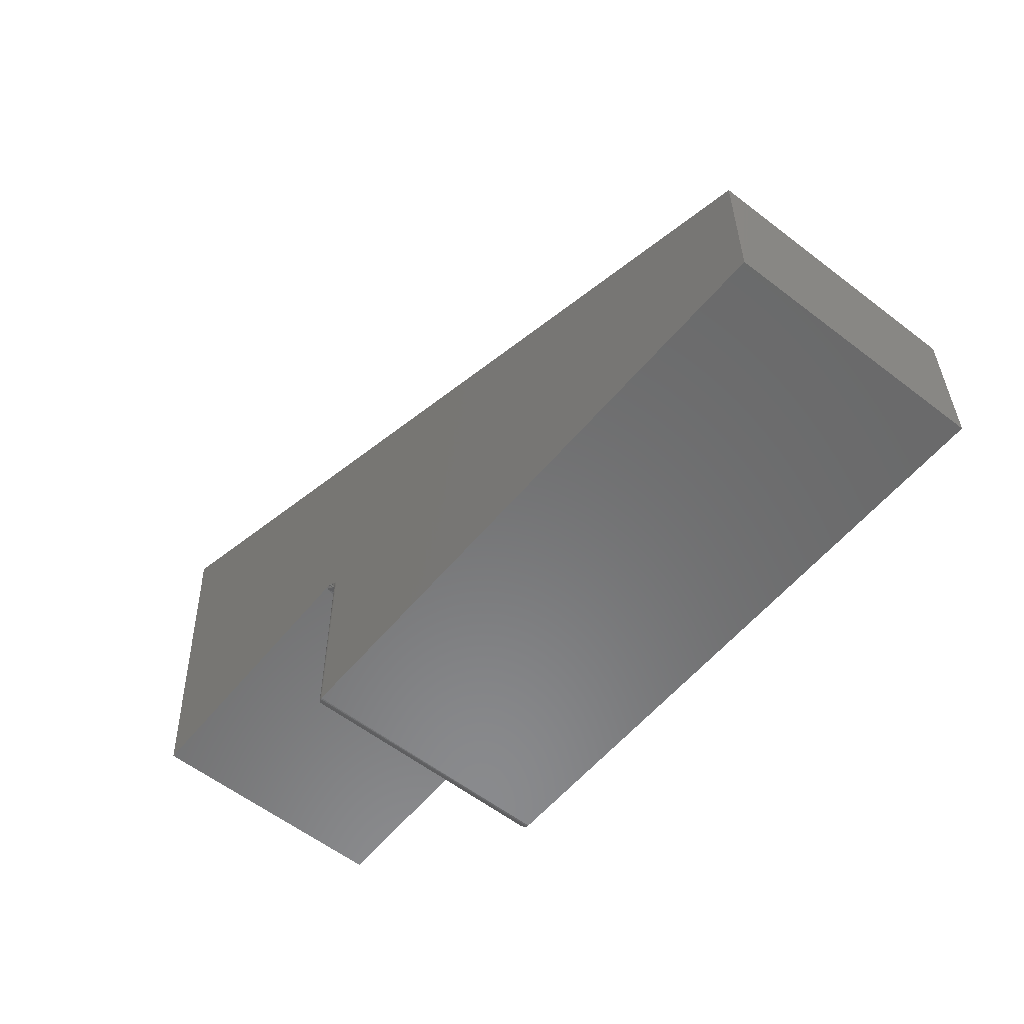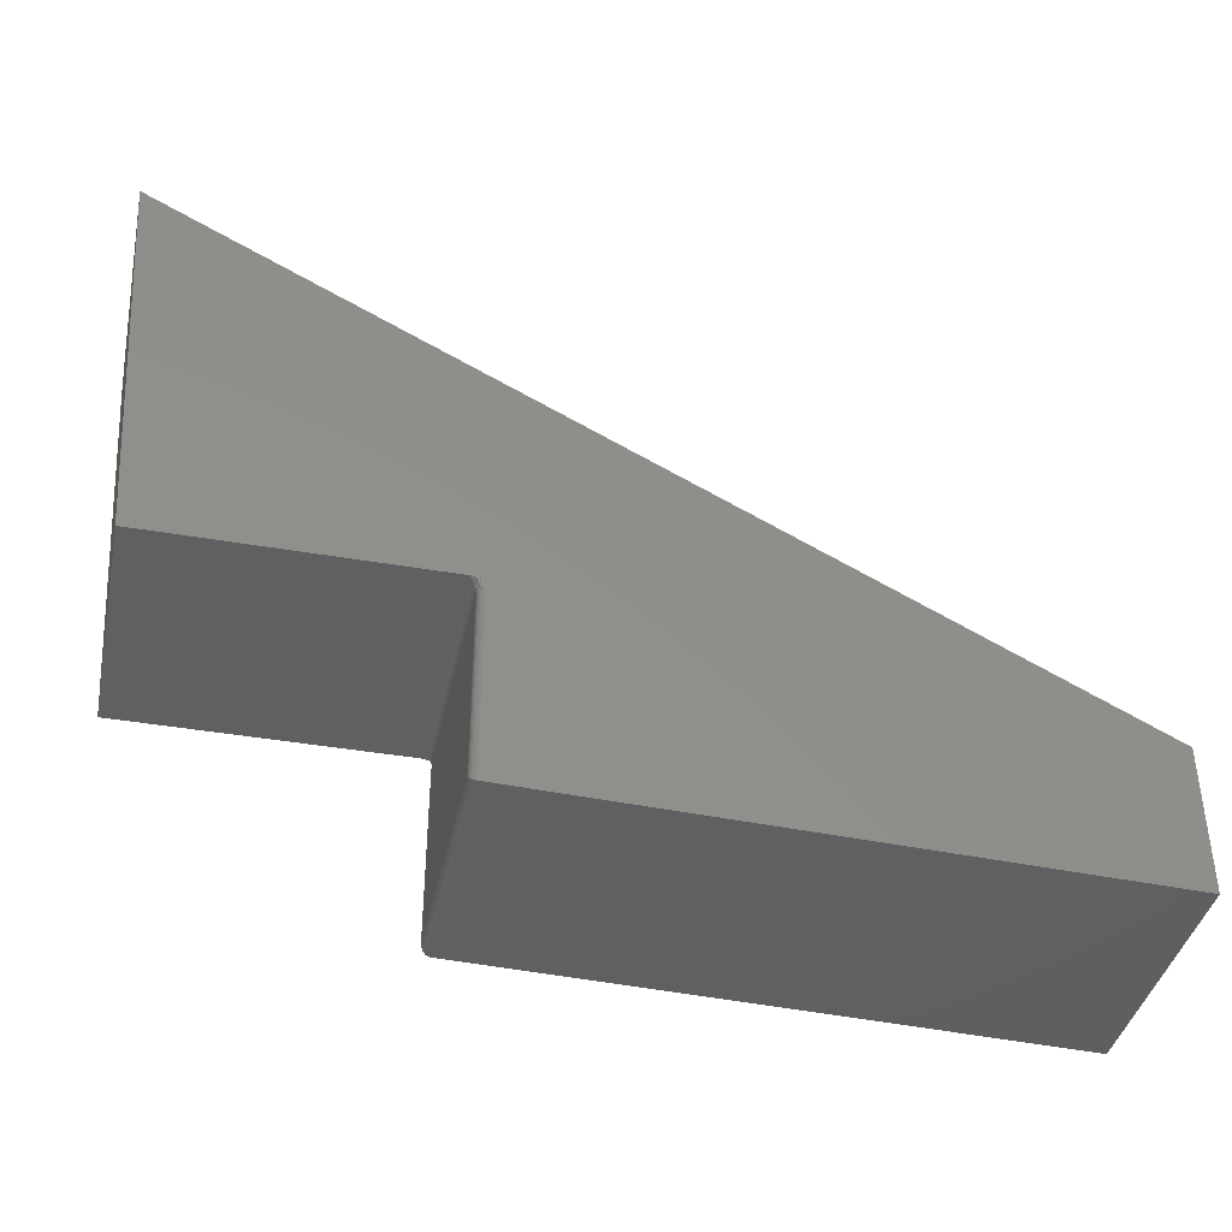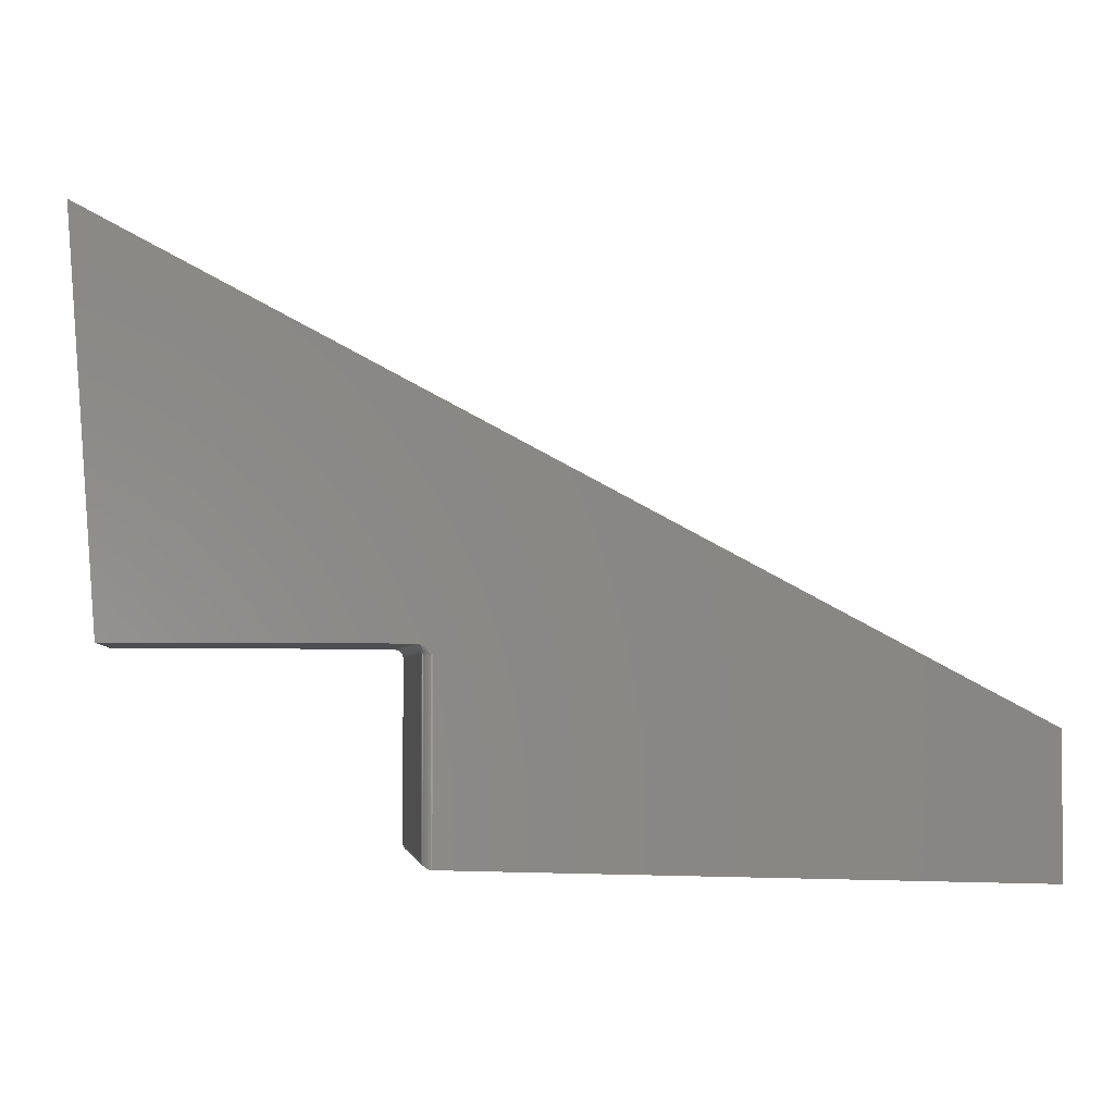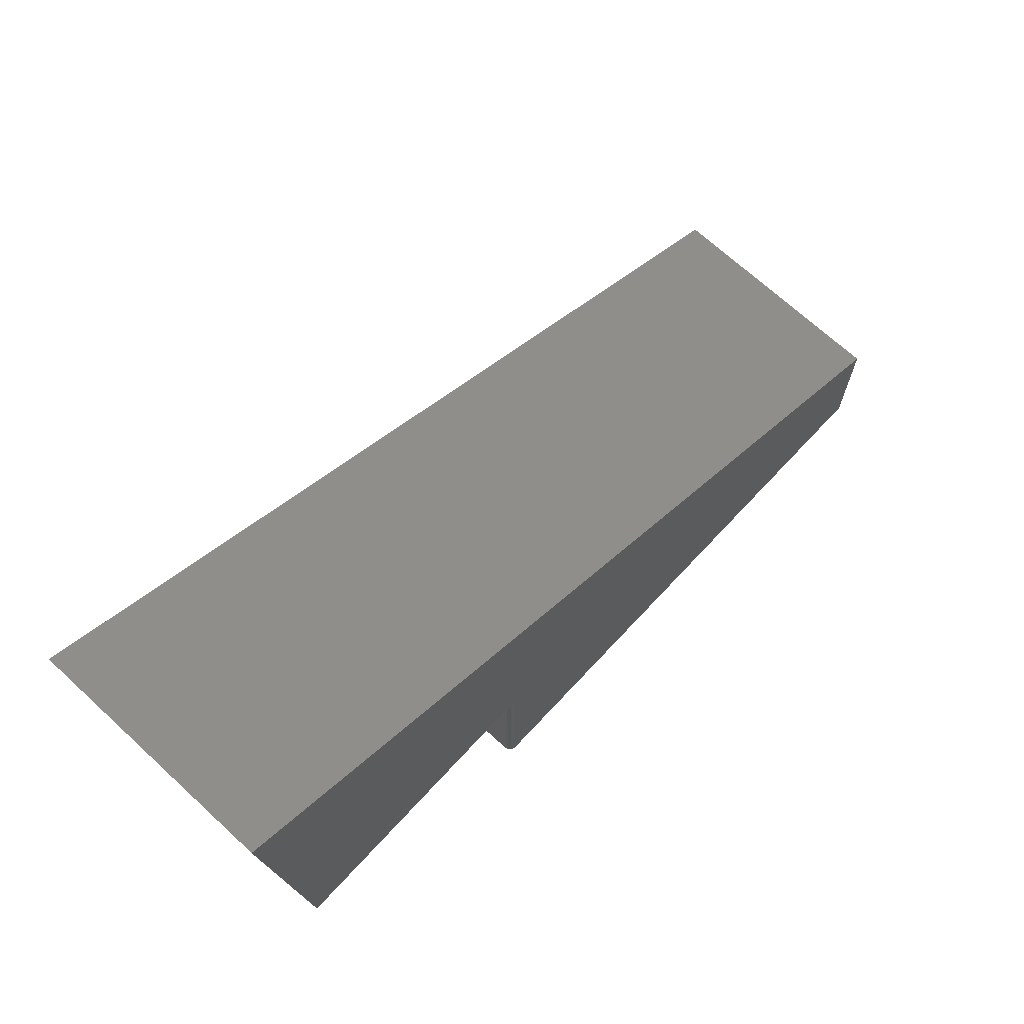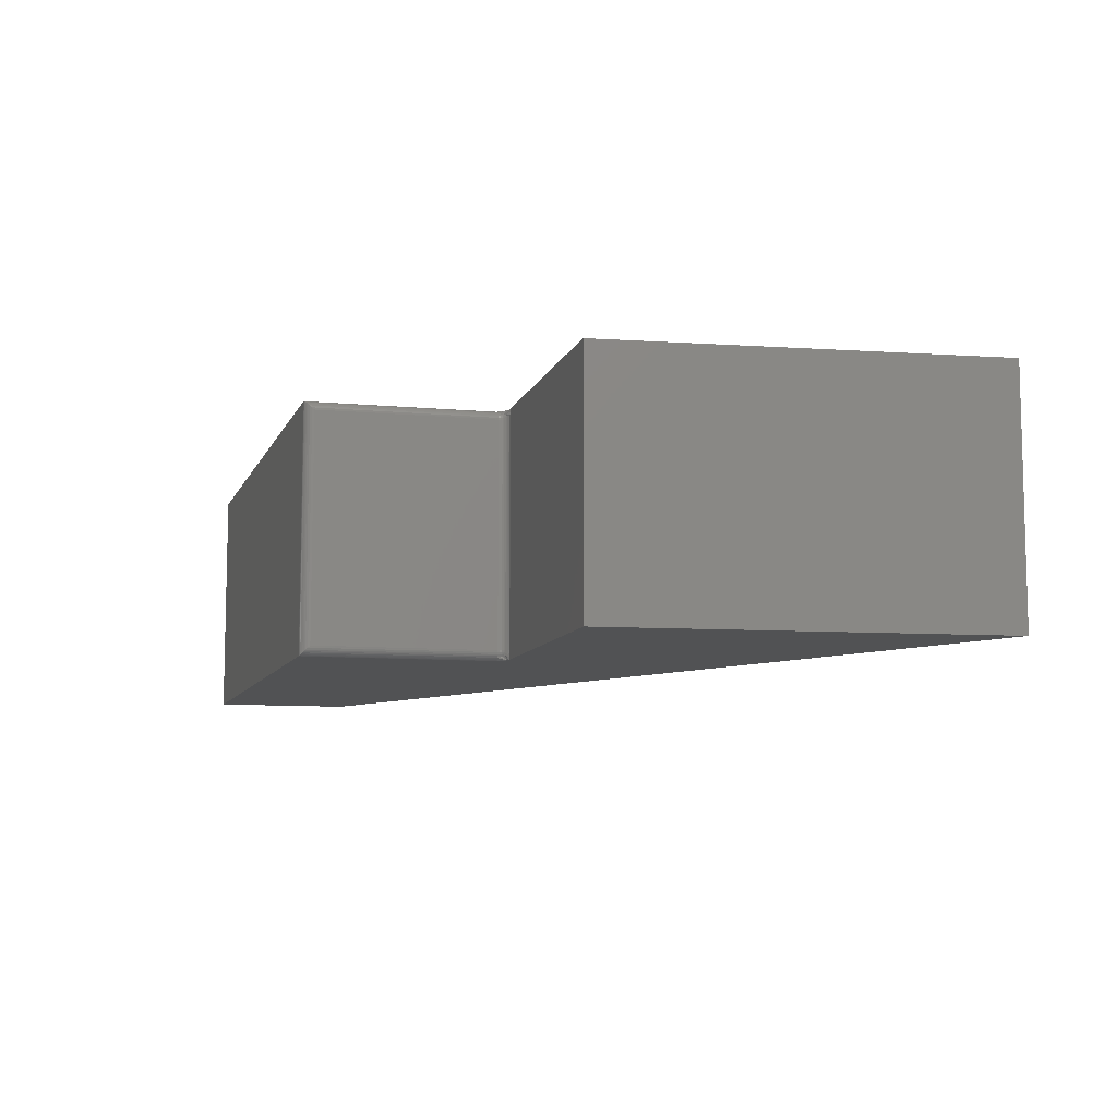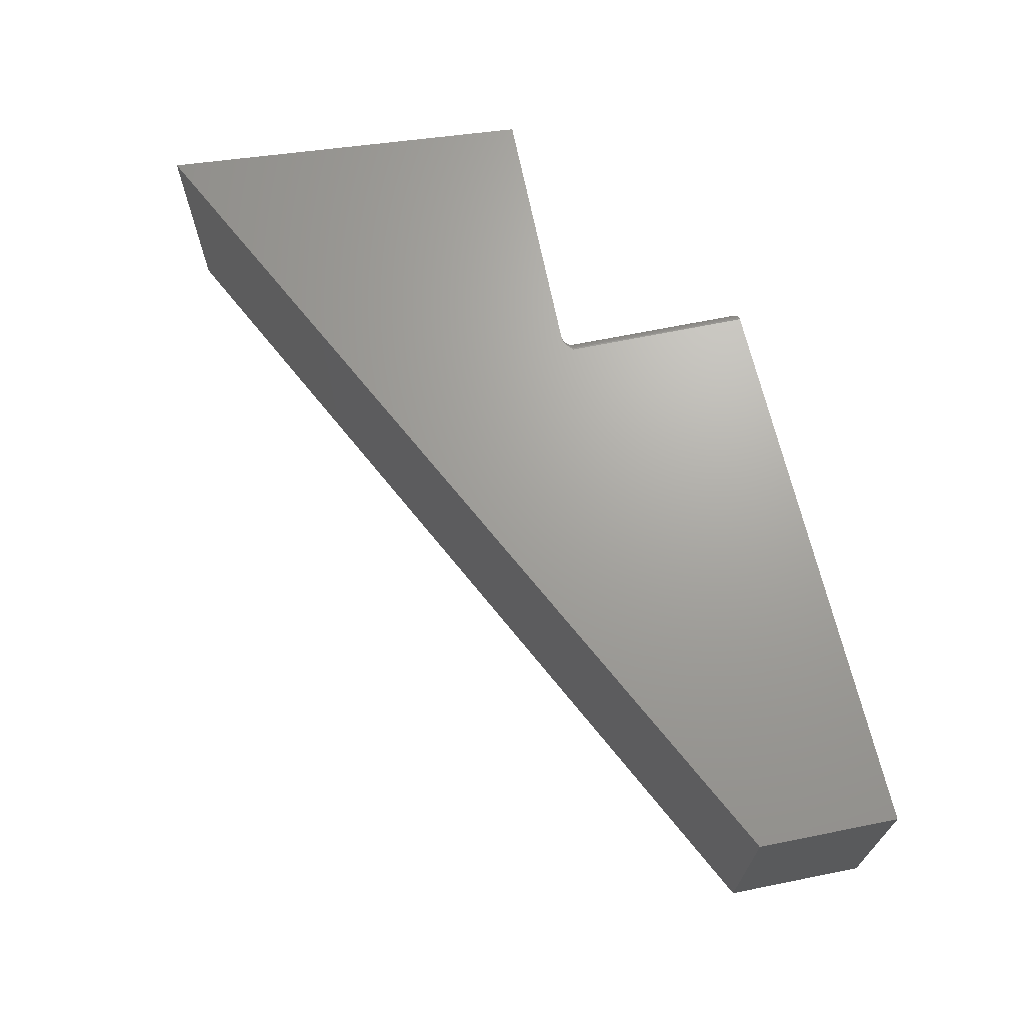
<metadata>
{"format":"stl","ext":"stl","renderer":"f3d","projection":"perspective","resolution":1024,"background":"white","views":[{"elev":-57.7,"azim":51.3,"up":"+Z"},{"elev":-40.3,"azim":-12.1,"up":"+Z"},{"elev":-3.5,"azim":-7.9,"up":"+Z"},{"elev":69.5,"azim":-47.3,"up":"+Z"},{"elev":-8.7,"azim":-104.2,"up":"+Y"},{"elev":68.0,"azim":78.6,"up":"+Y"}]}
</metadata>
<code>
# stl→obj: 106 verts, 208 faces
v -0.2035 -0.01562 -0.4539
v -0.2032 -0.01258 -0.1618
v -0.203 -0.01207 -0.4575
v -0.2035 -0.01562 -0.1618
v -0.1938 -0.001189 -0.1618
v -0.1961 -0.002339 -0.4672
v -0.1965 -0.002633 -0.1618
v -0.198 -0.003804 -0.4658
v -0.1989 -0.004576 -0.1618
v -0.1998 -0.005558 -0.464
v -0.2008 -0.006944 -0.1618
v -0.2018 -0.008615 -0.461
v -0.2023 -0.009646 -0.1618
v -0.1878 2.221e-17 -0.1618
v -0.1883 -1.873e-18 -0.4696
v -0.1909 -0.0003002 -0.1618
v -0.1915 -0.0004362 -0.4691
v -0.1938 -0.001206 -0.4684
v -0.2035 -0.3828 -0.1618
v -0.2035 -0.3828 -0.4539
v -0.203 -0.3864 -0.4575
v -0.2032 -0.3859 -0.1618
v -0.2023 -0.3888 -0.1618
v -0.2018 -0.3898 -0.461
v -0.2008 -0.3915 -0.1618
v -0.2005 -0.3919 -0.4631
v -0.1989 -0.3938 -0.4649
v -0.1989 -0.3939 -0.1618
v -0.1971 -0.3954 -0.4666
v -0.1965 -0.3958 -0.1618
v -0.195 -0.3967 -0.4679
v -0.1938 -0.3972 -0.1618
v -0.1927 -0.3977 -0.4688
v -0.1909 -0.3981 -0.1618
v -0.1878 -0.3984 -0.4696
v -0.1878 -0.3984 -0.1618
v -0.1903 -0.3982 -0.4694
v 0.75 -0.3984 -0.4998
v 0.75 1.076e-16 -0.4998
v -0.6648 -2.988e-17 -0.1461
v -0.2149 2.007e-17 -0.1461
v -0.2172 -0.004937 -0.1461
v -0.2186 -0.0102 -0.1461
v -0.2191 -0.01562 -0.1461
v -0.2191 -0.3828 -0.1461
v -0.6648 -0.3984 -0.1461
v -0.2186 -0.3882 -0.1461
v -0.2172 -0.3935 -0.1461
v -0.2149 -0.3984 -0.1461
v -0.7109 -0.3984 0.4844
v -0.2106 -0.3984 -0.1466
v -0.2064 -0.3984 -0.1478
v -0.2009 -0.3984 -0.1505
v -0.1957 -0.3984 -0.1543
v 0.75 -0.3984 -0.2692
v -0.7109 0 0.4844
v 0.75 1.204e-16 -0.2692
v -0.1996 2.148e-17 -0.1514
v -0.205 2.105e-17 -0.1484
v -0.2092 2.066e-17 -0.1469
v -0.2135 2.023e-17 -0.1462
v -0.2011 -0.3917 -0.1587
v -0.2126 -0.3877 -0.1473
v -0.21 -0.3872 -0.1488
v -0.2155 -0.3883 -0.1464
v -0.2088 -0.3969 -0.1473
v -0.2066 -0.3954 -0.1488
v -0.2046 -0.394 -0.1507
v -0.203 -0.393 -0.1531
v -0.2018 -0.3922 -0.1558
v -0.2065 -0.3905 -0.1507
v -0.2076 -0.3868 -0.1507
v -0.208 -0.3828 -0.1507
v -0.2104 -0.3828 -0.1488
v -0.2131 -0.3828 -0.1473
v -0.216 -0.3828 -0.1464
v -0.2061 -0.3828 -0.1531
v -0.2057 -0.3864 -0.1531
v -0.2046 -0.3828 -0.1558
v -0.2043 -0.3861 -0.1558
v -0.2038 -0.3828 -0.1587
v -0.2034 -0.3859 -0.1587
v -0.2034 -0.3892 -0.1558
v -0.2047 -0.3898 -0.1531
v -0.2025 -0.3889 -0.1587
v -0.203 -0.005481 -0.1531
v -0.2155 -0.01012 -0.1464
v -0.2065 -0.007894 -0.1507
v -0.2076 -0.01168 -0.1507
v -0.21 -0.01122 -0.1488
v -0.2126 -0.01069 -0.1473
v -0.2047 -0.008638 -0.1531
v -0.2011 -0.006777 -0.1587
v -0.2018 -0.006283 -0.1558
v -0.2104 -0.01562 -0.1488
v -0.2131 -0.01562 -0.1473
v -0.216 -0.01562 -0.1464
v -0.208 -0.01562 -0.1507
v -0.2057 -0.01206 -0.1531
v -0.2061 -0.01562 -0.1531
v -0.2043 -0.01234 -0.1558
v -0.2046 -0.01562 -0.1558
v -0.2034 -0.01252 -0.1587
v -0.2038 -0.01562 -0.1587
v -0.2034 -0.00919 -0.1558
v -0.2025 -0.009531 -0.1587
f 1 2 3
f 1 4 2
f 5 6 7
f 7 6 8
f 7 8 9
f 9 8 10
f 9 10 11
f 10 12 11
f 11 12 13
f 13 12 3
f 13 3 2
f 14 15 16
f 16 15 17
f 16 17 5
f 5 17 18
f 5 18 6
f 4 1 19
f 19 1 20
f 19 21 22
f 19 20 21
f 23 22 21
f 21 24 23
f 25 23 24
f 25 24 26
f 25 26 27
f 25 27 28
f 28 27 29
f 28 29 30
f 30 29 31
f 30 31 32
f 31 33 32
f 34 32 33
f 35 36 37
f 37 36 34
f 37 34 33
f 35 15 38
f 38 15 39
f 20 3 21
f 20 1 3
f 15 37 17
f 15 35 37
f 37 33 17
f 18 17 33
f 33 31 18
f 6 18 31
f 31 29 6
f 8 6 29
f 29 27 8
f 10 8 27
f 27 26 10
f 10 26 24
f 10 24 12
f 12 24 21
f 12 21 3
f 40 41 42
f 40 42 43
f 40 43 44
f 40 44 45
f 40 45 46
f 46 45 47
f 46 47 48
f 46 48 49
f 50 46 49
f 50 49 51
f 50 51 52
f 50 52 53
f 50 53 54
f 50 54 36
f 50 36 55
f 35 38 36
f 36 38 55
f 56 57 14
f 56 14 58
f 56 58 59
f 56 59 60
f 56 60 61
f 56 61 41
f 56 41 40
f 15 14 39
f 39 14 57
f 54 32 34
f 54 34 36
f 54 53 30
f 32 54 30
f 30 53 28
f 25 28 62
f 48 63 64
f 48 65 63
f 48 47 65
f 52 51 66
f 52 66 67
f 52 67 68
f 52 68 69
f 52 69 70
f 52 70 62
f 52 62 28
f 52 28 53
f 71 68 67
f 71 67 66
f 71 66 51
f 71 51 49
f 71 49 48
f 71 48 64
f 71 64 72
f 73 64 74
f 74 64 63
f 74 63 75
f 75 63 65
f 75 65 76
f 76 65 47
f 76 47 45
f 64 73 72
f 72 73 77
f 72 77 78
f 78 77 79
f 78 79 80
f 80 79 81
f 80 81 82
f 82 81 19
f 82 19 22
f 83 69 84
f 84 69 68
f 84 68 71
f 69 83 70
f 70 83 85
f 70 85 62
f 62 85 23
f 62 23 25
f 80 84 78
f 78 84 71
f 78 71 72
f 84 80 83
f 83 80 82
f 83 82 85
f 85 82 22
f 85 22 23
f 61 60 86
f 43 42 87
f 60 59 86
f 88 89 90
f 88 90 91
f 88 91 87
f 88 87 42
f 88 42 41
f 88 41 61
f 88 61 86
f 88 86 92
f 9 11 93
f 9 93 94
f 9 94 86
f 9 86 59
f 9 59 58
f 9 58 7
f 58 14 16
f 58 16 5
f 58 5 7
f 89 95 90
f 90 95 96
f 90 96 91
f 91 96 97
f 91 97 87
f 87 97 44
f 87 44 43
f 95 89 98
f 98 89 99
f 98 99 100
f 100 99 101
f 100 101 102
f 102 101 103
f 102 103 104
f 104 103 2
f 104 2 4
f 105 99 92
f 92 99 89
f 92 89 88
f 99 105 101
f 101 105 106
f 101 106 103
f 103 106 13
f 103 13 2
f 94 92 86
f 92 94 105
f 105 94 93
f 105 93 106
f 106 93 11
f 106 11 13
f 98 74 95
f 95 74 75
f 95 75 96
f 96 75 76
f 96 76 97
f 97 76 45
f 97 45 44
f 74 98 73
f 73 98 100
f 73 100 77
f 77 100 102
f 77 102 79
f 79 102 104
f 79 104 81
f 81 104 4
f 81 4 19
f 50 56 46
f 46 56 40
f 55 57 50
f 50 57 56
f 39 57 38
f 38 57 55

</code>
